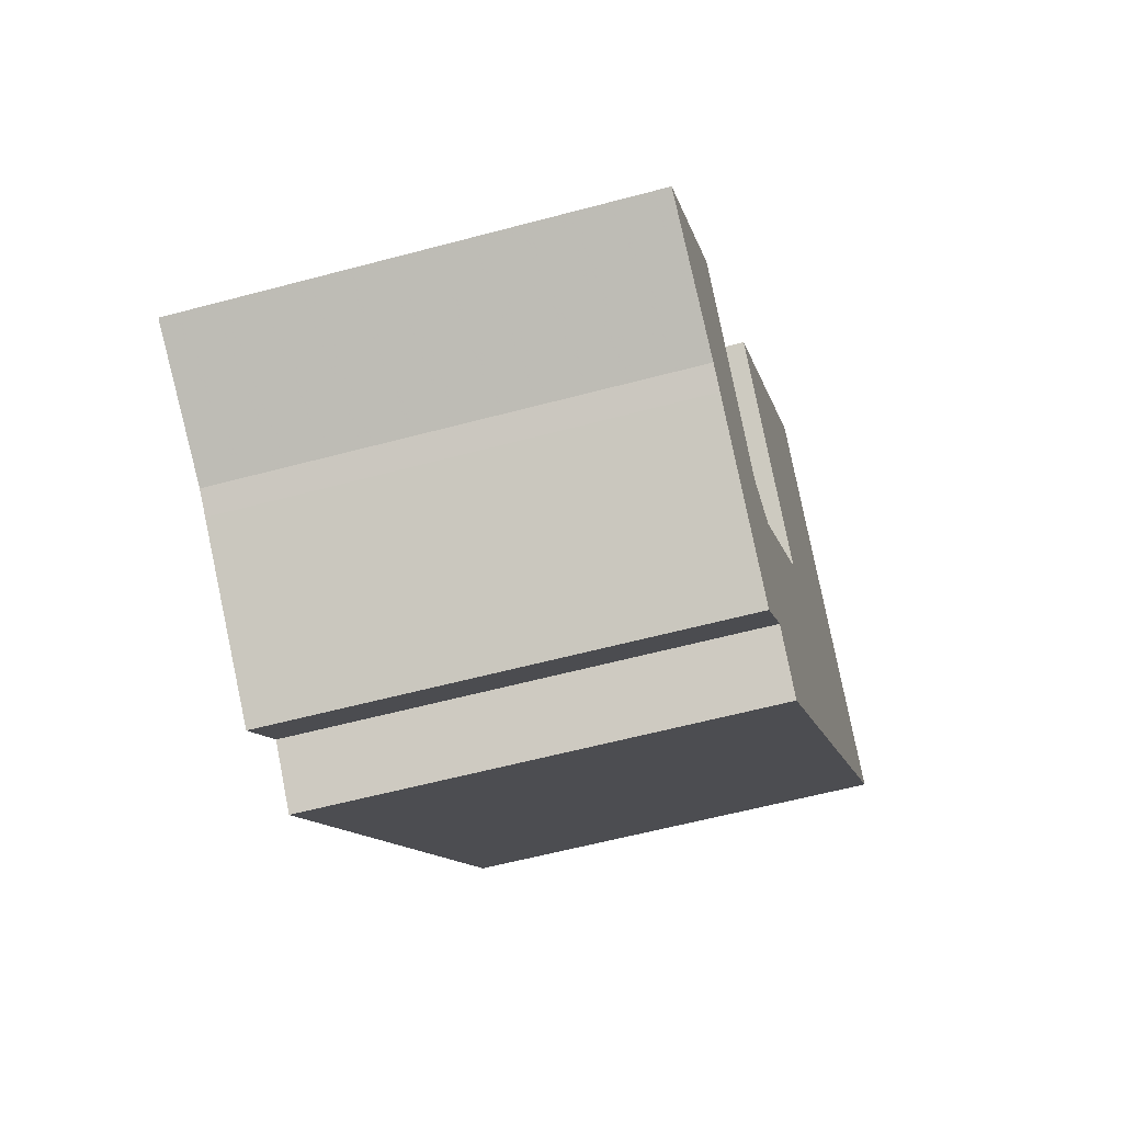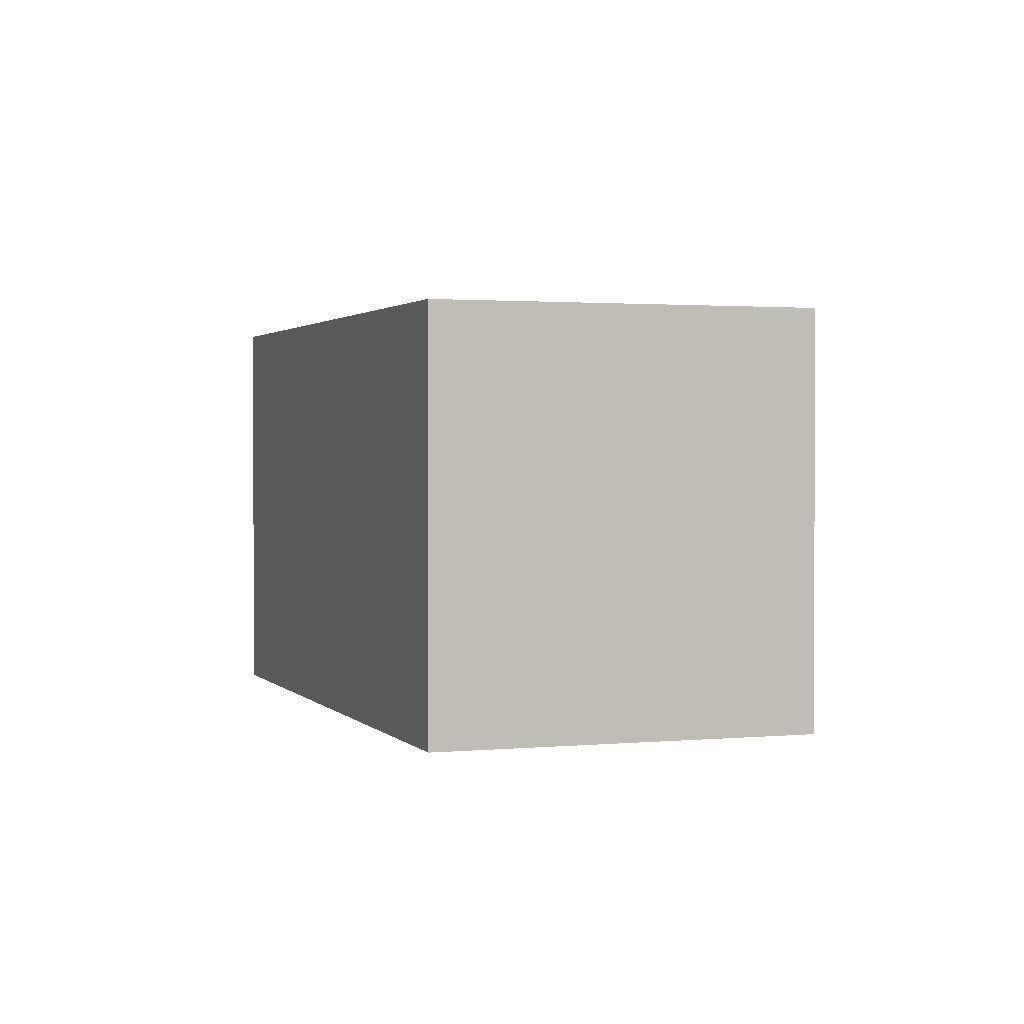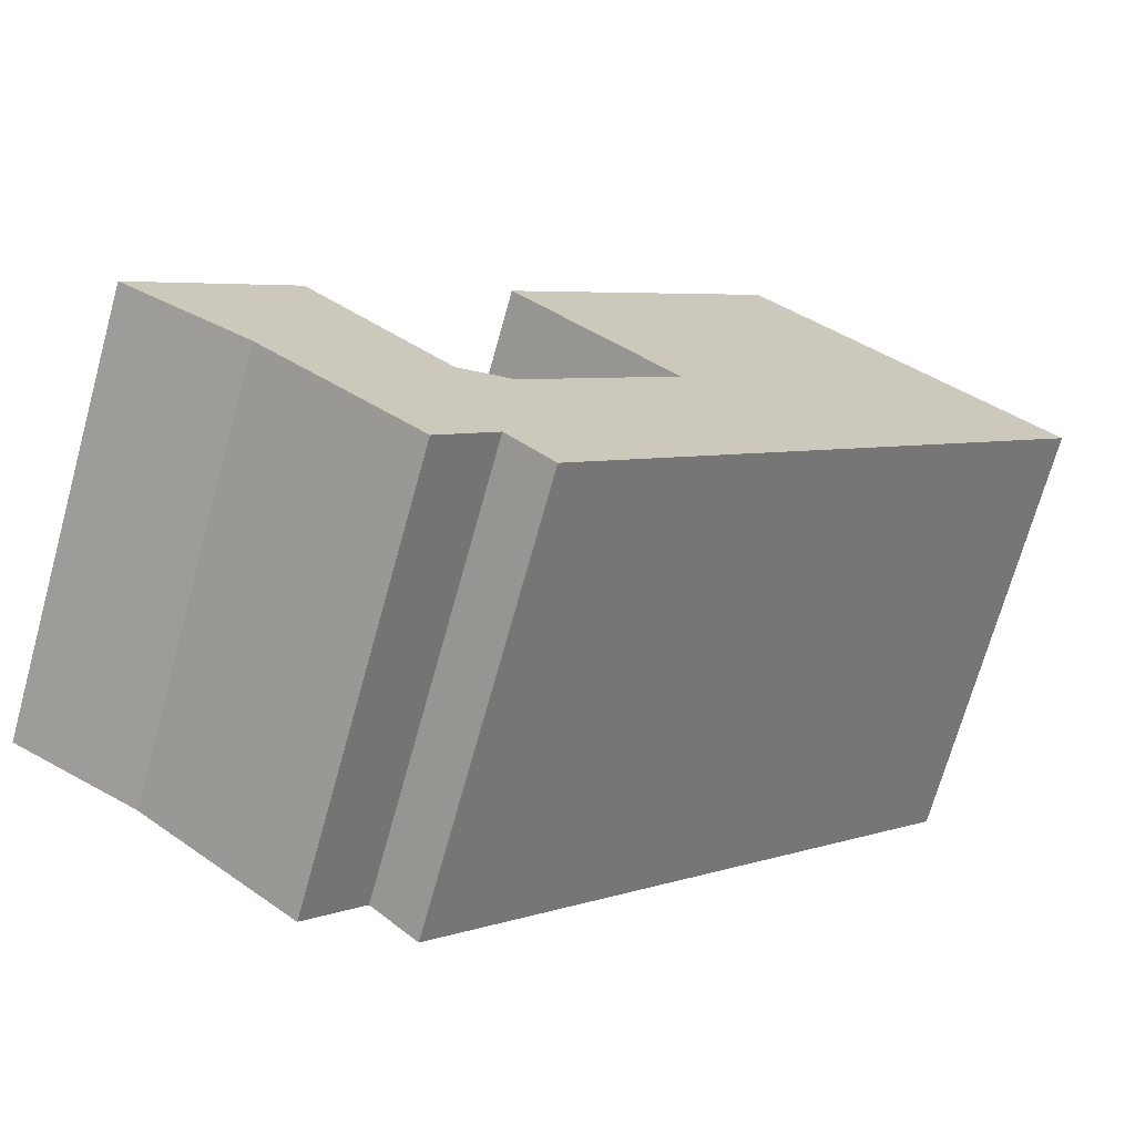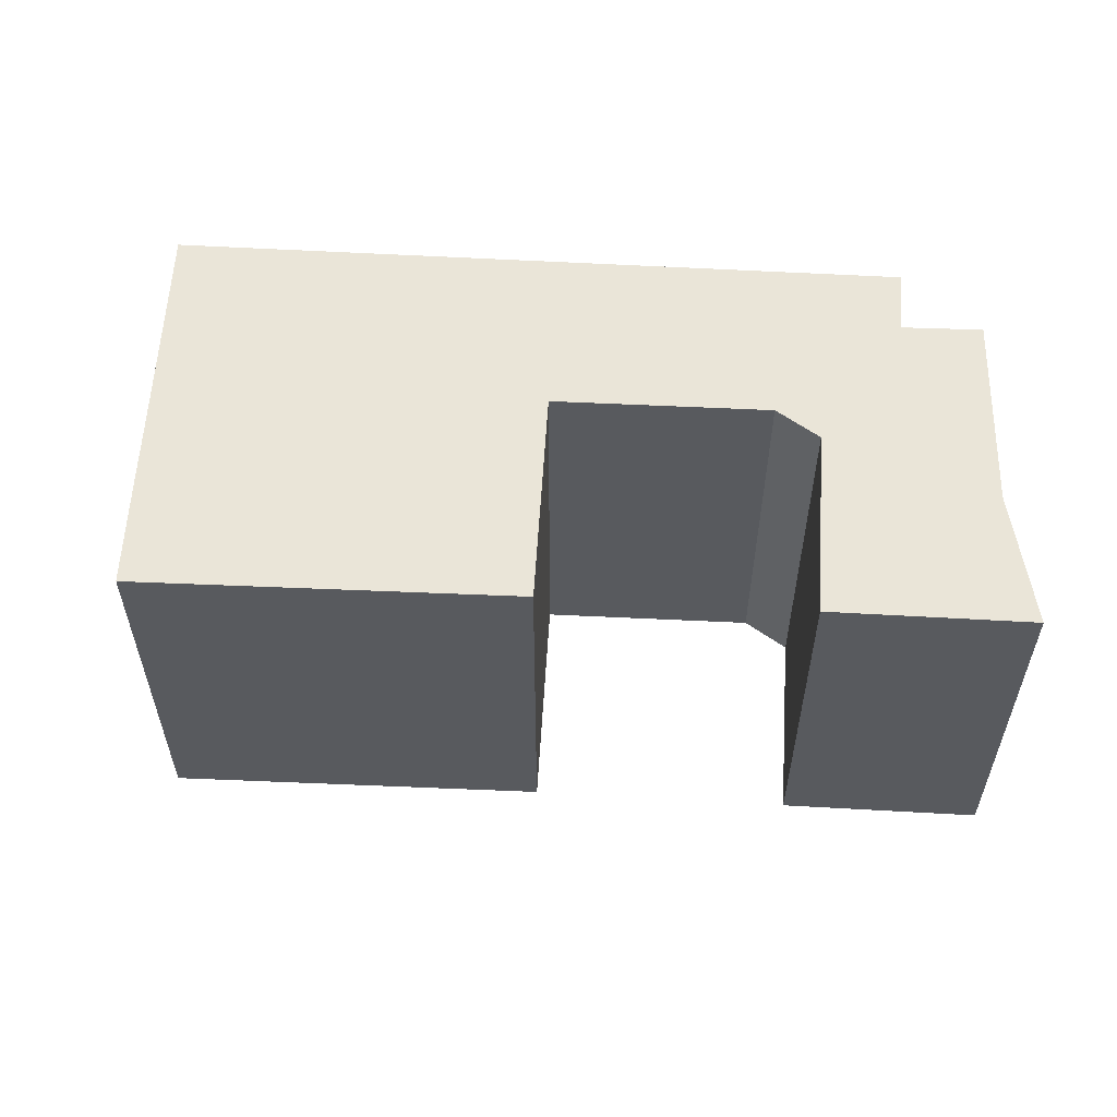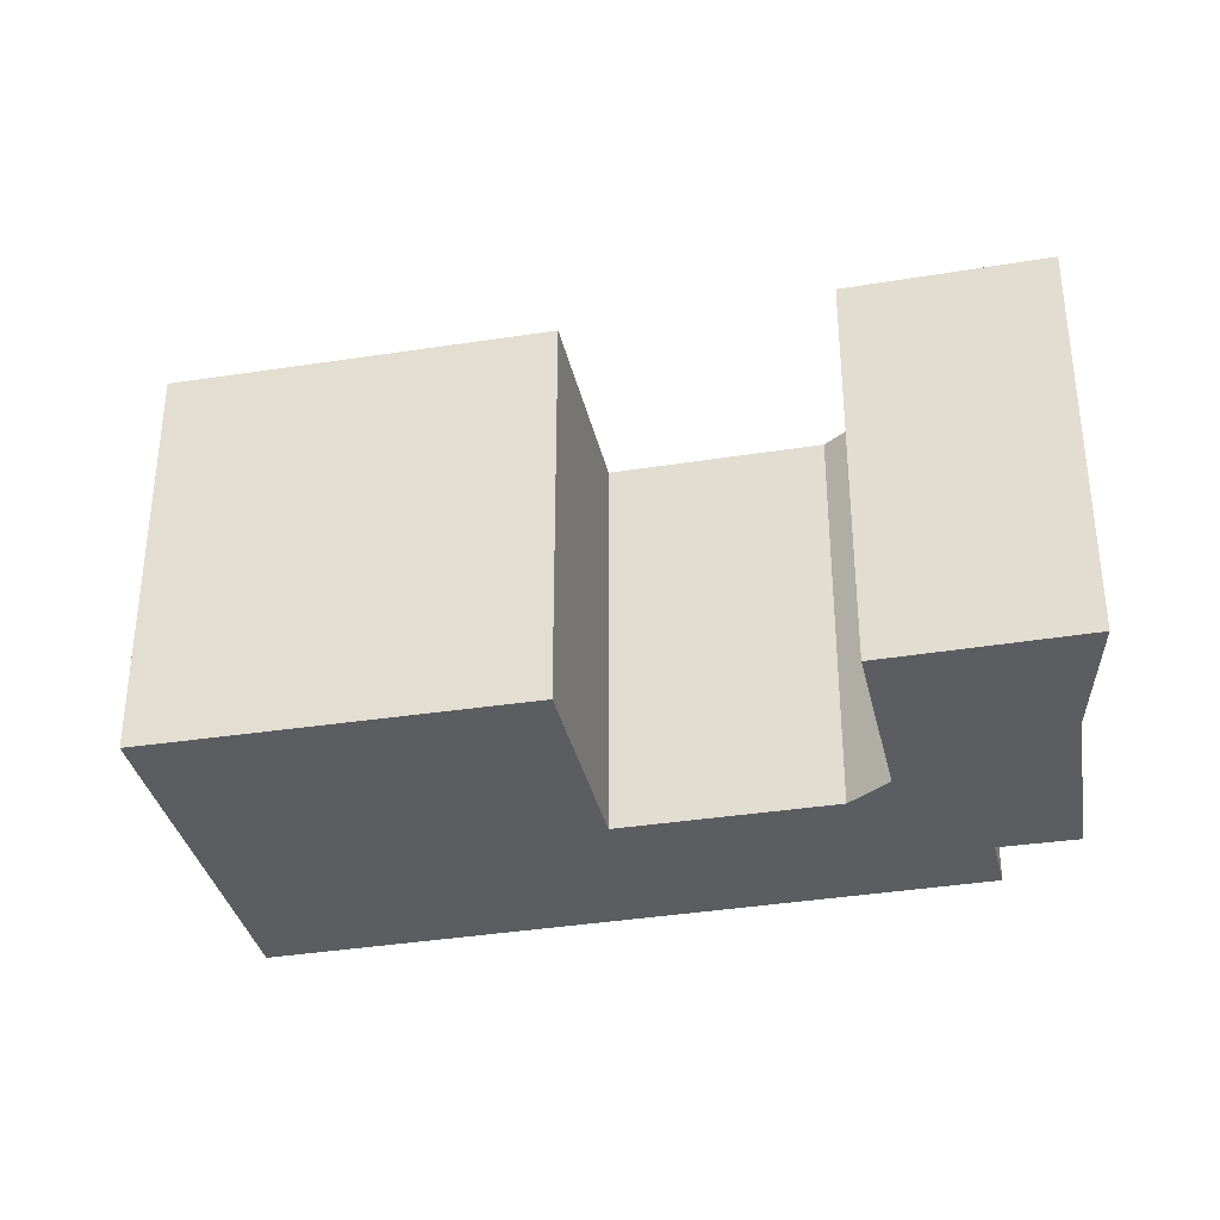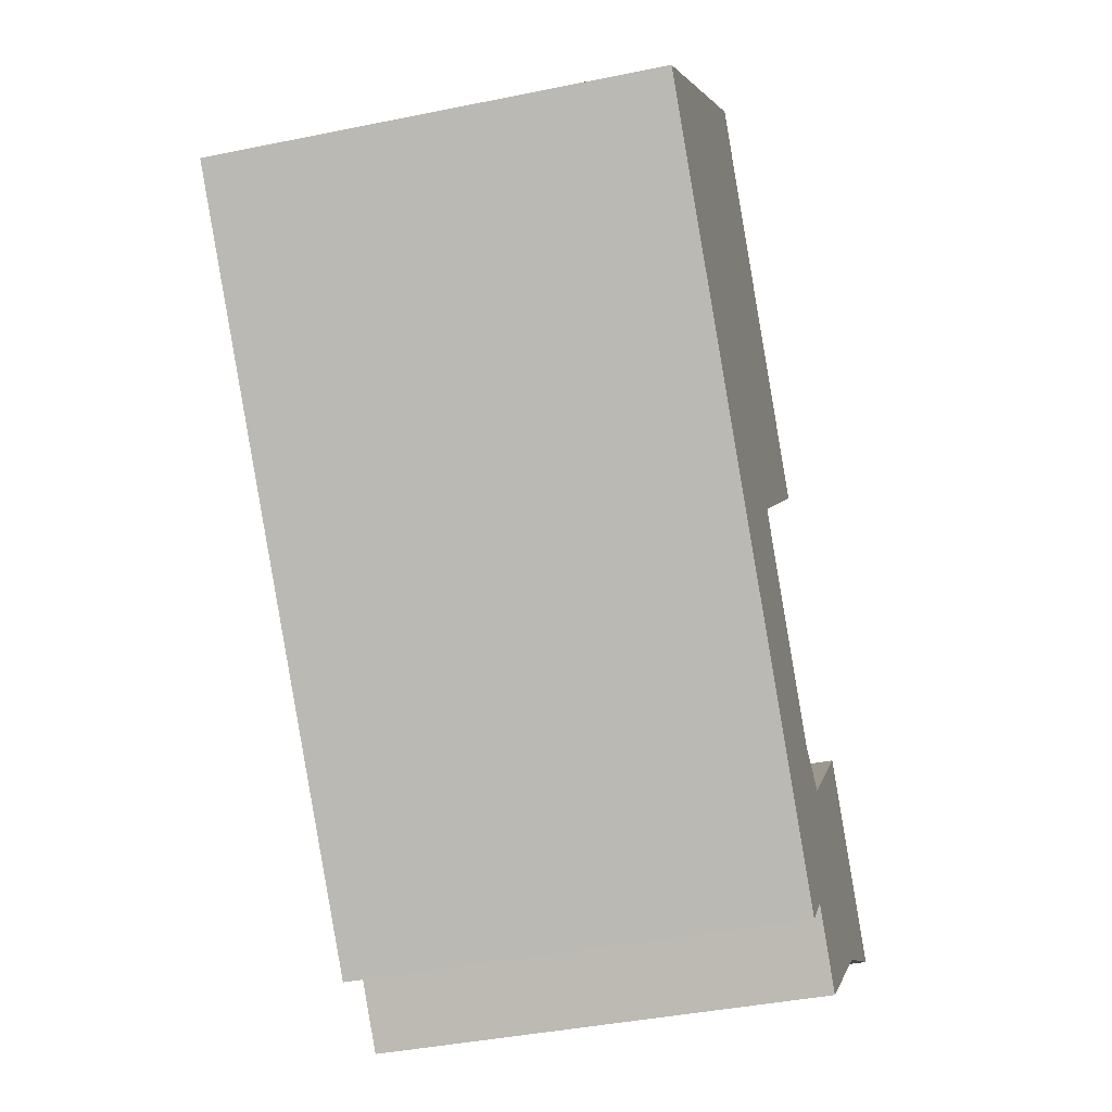
<metadata>
{"format":"obj","ext":"obj","renderer":"f3d","projection":"perspective","resolution":1024,"background":"white","views":[{"elev":-57.8,"azim":105.6,"up":"+Z"},{"elev":1.7,"azim":-62.8,"up":"+Y"},{"elev":-71.0,"azim":164.4,"up":"+Z"},{"elev":59.0,"azim":49.9,"up":"+Y"},{"elev":-35.7,"azim":58.9,"up":"+Y"},{"elev":-40.6,"azim":-75.9,"up":"+Z"}]}
</metadata>
<code>
g default
v 3.613 0 -11.45
v 5.398 0 -13.42
v 9.721 0 -9.797
v 10.31 0 -9.296
v 14.24 0 -7.028
v 9.64 0 -2.168
v 5.068 0 -6.527
v 3.372 0 -6.116
v -1.515 0 -0.8566
v 3.686 0 4.103
v -4.878 0 13.43
v -7.234 0 11.19
v -9.143 0 9.352
v -14.24 0 4.481
v 2.158 0 -12.89
v 3.613 13.69 -11.45
v 5.398 13.69 -13.42
v 9.721 13.69 -9.797
v 10.31 13.69 -9.296
v 14.24 13.69 -7.028
v 9.64 13.69 -2.168
v 5.068 13.69 -6.527
v 3.372 13.69 -6.116
v -1.515 13.69 -0.8566
v 3.686 13.69 4.103
v -4.878 13.69 13.43
v -7.234 13.69 11.19
v -9.143 13.69 9.352
v -14.24 13.69 4.481
v 2.158 13.69 -12.89
f 2 1 3
f 12 11 13
f 10 14 13
f 10 13 11
f 9 14 10
f 8 14 9
f 4 7 5
f 4 8 7
f 3 8 4
f 1 8 3
f 1 14 8
f 14 1 15
f 5 7 6
f 17 16 18
f 27 26 28
f 25 29 28
f 25 28 26
f 24 29 25
f 23 29 24
f 19 22 20
f 19 23 22
f 18 23 19
f 16 23 18
f 16 29 23
f 29 16 30
f 20 22 21
f 2 1 16
f 16 17 2
f 3 2 17
f 17 18 3
f 12 11 26
f 26 27 12
f 13 12 27
f 27 28 13
f 14 13 28
f 28 29 14
f 11 10 25
f 25 26 11
f 10 9 24
f 24 25 10
f 9 8 23
f 23 24 9
f 5 4 19
f 19 20 5
f 8 7 22
f 22 23 8
f 4 3 18
f 18 19 4
f 1 15 30
f 30 16 1
f 15 14 29
f 29 30 15
f 7 6 21
f 21 22 7
f 6 5 20
f 20 21 6

</code>
